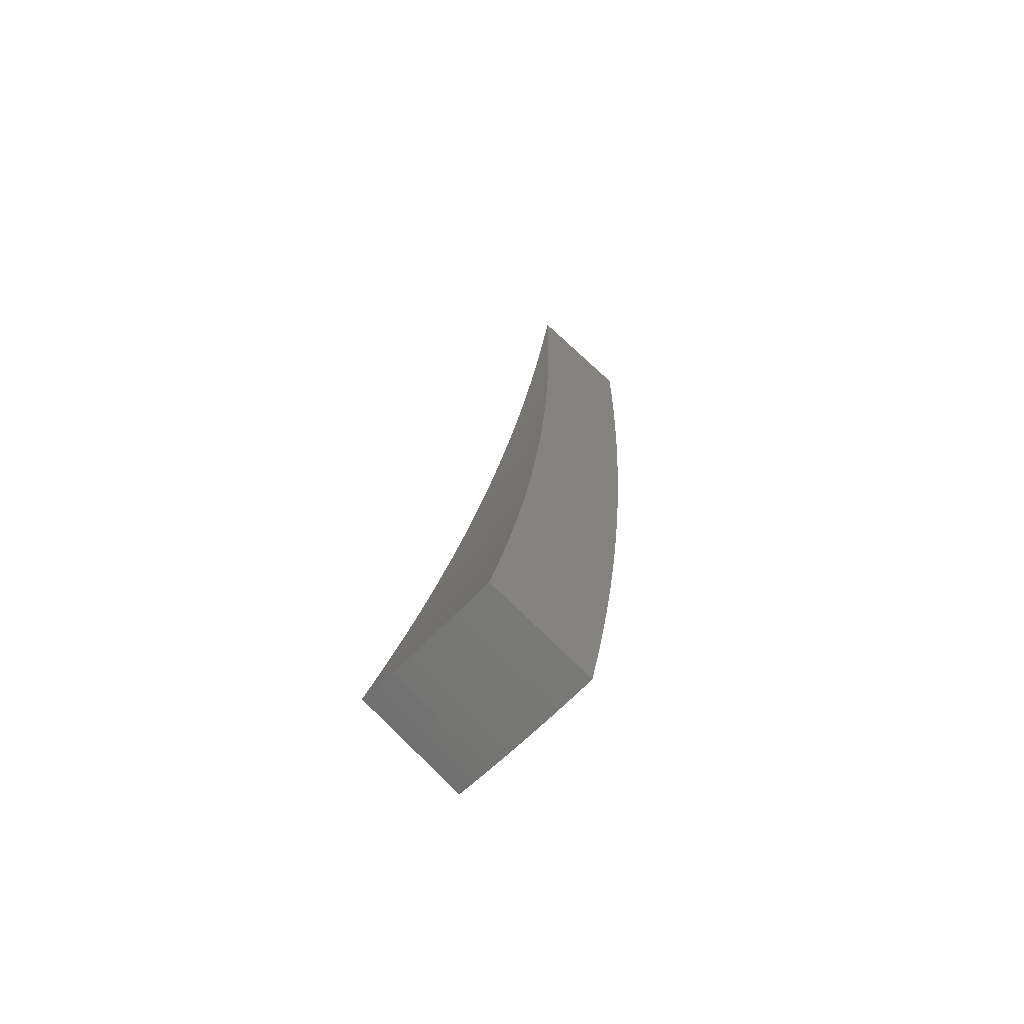
<metadata>
{"format":"stl","ext":"stl","renderer":"f3d","projection":"perspective","resolution":1024,"background":"white","views":[{"elev":-67.0,"azim":-133.0,"up":"+Y"}]}
</metadata>
<code>
# stl→obj: 416 verts, 828 faces
v 0.329 -1.866 11.48
v 0.3507 -1.989 11.45
v 0.2965 -1.934 11.47
v 0.3072 -1.996 11.45
v 0.2636 -2.002 11.45
v 0.2534 -1.939 11.47
v 0.2199 -2.008 11.45
v 0.2105 -1.944 11.47
v 0.176 -2.012 11.45
v 0.1678 -1.948 11.47
v 0.1321 -2.015 11.45
v 0.1254 -1.951 11.47
v 0.0881 -2.018 11.45
v 0.08331 -1.954 11.47
v 0.04406 -2.019 11.45
v 0.04149 -1.955 11.47
v -1.814e-17 -2.02 11.45
v -1.456e-16 -1.895 11.48
v -1.331e-16 -1.77 11.5
v 0.03876 -1.826 11.49
v 0.04012 -1.89 11.48
v -1.221e-16 -1.644 11.52
v 0.03603 -1.698 11.51
v 0.0374 -1.762 11.5
v 0.07783 -1.825 11.49
v 0.08056 -1.889 11.48
v 0.1213 -1.887 11.48
v -1.123e-16 -1.519 11.54
v 0.03331 -1.57 11.53
v 0.03467 -1.634 11.52
v 0.07235 -1.697 11.51
v 0.07509 -1.761 11.5
v 0.1131 -1.759 11.5
v 0.1172 -1.823 11.49
v 0.1568 -1.82 11.49
v 0.1623 -1.884 11.48
v 0.2036 -1.88 11.48
v -1.036e-16 -1.393 11.56
v 0.0306 -1.442 11.55
v 0.03196 -1.506 11.54
v 0.06689 -1.569 11.53
v 0.06962 -1.633 11.52
v 0.1048 -1.631 11.52
v 0.1089 -1.695 11.51
v 0.1458 -1.692 11.51
v 0.1513 -1.756 11.5
v 0.1897 -1.753 11.5
v 0.1967 -1.816 11.49
v 0.2367 -1.812 11.49
v 0.2451 -1.876 11.48
v 0.2867 -1.87 11.48
v -9.553e-17 -1.267 11.57
v 0.02789 -1.314 11.57
v 0.02925 -1.378 11.56
v 0.06145 -1.441 11.55
v 0.06417 -1.505 11.54
v 0.09662 -1.503 11.54
v 0.1007 -1.567 11.53
v 0.1348 -1.564 11.53
v 0.1403 -1.628 11.52
v 0.1759 -1.625 11.52
v 0.1828 -1.689 11.51
v 0.2201 -1.684 11.51
v 0.2284 -1.748 11.5
v 0.2672 -1.743 11.5
v 0.277 -1.806 11.49
v 0.3073 -1.743 11.5
v -8.799e-17 -1.141 11.59
v 0.0252 -1.187 11.58
v 0.02654 -1.251 11.58
v 0.05601 -1.313 11.57
v 0.05873 -1.377 11.56
v 0.08843 -1.376 11.56
v 0.09252 -1.439 11.55
v 0.1238 -1.437 11.55
v 0.1293 -1.501 11.54
v 0.1621 -1.498 11.54
v 0.169 -1.561 11.53
v 0.2035 -1.557 11.53
v 0.2118 -1.621 11.52
v 0.2478 -1.616 11.52
v 0.2575 -1.679 11.51
v 0.2855 -1.619 11.52
v -8.068e-17 -1.015 11.6
v 0.0225 -1.06 11.6
v 0.02385 -1.124 11.59
v 0.05059 -1.186 11.58
v 0.0533 -1.25 11.58
v 0.08025 -1.249 11.58
v 0.08434 -1.312 11.57
v 0.1129 -1.31 11.57
v 0.1183 -1.373 11.56
v 0.1484 -1.371 11.56
v 0.1553 -1.434 11.55
v 0.1869 -1.431 11.55
v 0.1952 -1.494 11.54
v 0.2284 -1.489 11.54
v 0.2381 -1.553 11.53
v 0.2637 -1.496 11.54
v -7.334e-17 -0.8882 11.61
v 0.01982 -0.9339 11.61
v 0.02116 -0.9971 11.6
v 0.04519 -1.06 11.6
v 0.04789 -1.123 11.59
v 0.0721 -1.122 11.59
v 0.07618 -1.185 11.58
v 0.1019 -1.183 11.58
v 0.1074 -1.247 11.58
v 0.1347 -1.244 11.58
v 0.1415 -1.307 11.57
v 0.1704 -1.304 11.57
v 0.1786 -1.367 11.56
v 0.209 -1.363 11.56
v 0.2187 -1.426 11.55
v 0.2419 -1.372 11.56
v 0.01848 -0.8708 11.61
v -6.571e-17 -0.7617 11.62
v 0.01581 -0.745 11.62
v -5.754e-17 -0.635 11.63
v 0.01315 -0.6196 11.63
v -4.857e-17 -0.5081 11.64
v 0.0105 -0.4947 11.64
v -3.854e-17 -0.3812 11.64
v 0.007857 -0.3702 11.64
v -2.72e-17 -0.2542 11.65
v 0.005227 -0.2463 11.65
v -1.429e-17 -0.1271 11.65
v 0.002608 -0.1229 11.65
v -6.919e-16 -8.286e-32 11.65
v 0.04415 -0.2504 11.65
v 0.03735 -0.2436 11.65
v 0.02208 -0.1252 11.65
v 0.01864 -0.1215 11.65
v 0.05615 -0.3662 11.64
v 0.0662 -0.3754 11.64
v 0.07503 -0.4893 11.64
v 0.08824 -0.5004 11.64
v 0.09397 -0.6129 11.63
v 0.1103 -0.6253 11.63
v 0.113 -0.7369 11.62
v 0.1323 -0.7501 11.62
v 0.1321 -0.8614 11.61
v 0.1542 -0.8747 11.61
v 0.1416 -0.9238 11.61
v 0.1762 -0.9993 11.6
v 0.1512 -0.9862 11.6
v 0.1608 -1.049 11.6
v 0.1292 -0.9892 11.6
v 0.1374 -1.052 11.6
v 0.1074 -0.9917 11.6
v 0.1142 -1.055 11.6
v 0.08561 -0.9937 11.6
v 0.09104 -1.057 11.6
v 0.06398 -0.9953 11.6
v 0.06804 -1.058 11.6
v 0.04249 -0.9964 11.6
v 0.1981 -1.124 11.59
v 0.1704 -1.112 11.59
v 0.1457 -1.115 11.59
v 0.121 -1.118 11.59
v 0.09648 -1.12 11.59
v 0.1801 -1.174 11.58
v 0.22 -1.248 11.57
v 0.1897 -1.237 11.58
v 0.1993 -1.3 11.57
v 0.1621 -1.241 11.58
v 0.005236 -0.1228 11.65
v 0.007884 -0.1227 11.65
v 0.01055 -0.1225 11.65
v 0.01323 -0.1222 11.65
v 0.01593 -0.1219 11.65
v 0.1539 -1.178 11.58
v 0.1278 -1.181 11.58
v 0.1211 -0.9265 11.61
v 0.1006 -0.9289 11.61
v 0.08018 -0.9308 11.61
v 0.05992 -0.9322 11.61
v 0.0398 -0.9333 11.61
v 0.1129 -0.864 11.61
v 0.09377 -0.8662 11.61
v 0.07477 -0.8679 11.61
v 0.05588 -0.8693 11.61
v 0.03711 -0.8702 11.61
v 0.09657 -0.7391 11.62
v 0.08022 -0.741 11.62
v 0.06396 -0.7425 11.62
v 0.0478 -0.7437 11.62
v 0.03175 -0.7445 11.62
v 0.08032 -0.6147 11.63
v 0.06672 -0.6163 11.63
v 0.0532 -0.6175 11.63
v 0.03976 -0.6185 11.63
v 0.0264 -0.6192 11.63
v 0.06412 -0.4908 11.64
v 0.05327 -0.492 11.64
v 0.04247 -0.493 11.64
v 0.03174 -0.4938 11.64
v 0.02108 -0.4943 11.64
v 0.04799 -0.3673 11.64
v 0.03987 -0.3682 11.64
v 0.03179 -0.369 11.64
v 0.02376 -0.3696 11.64
v 0.01578 -0.37 11.64
v 0.03192 -0.2443 11.65
v 0.02652 -0.245 11.65
v 0.02115 -0.2455 11.65
v 0.0158 -0.2459 11.65
v 0.0105 -0.2461 11.65
v -1.674e-17 -2.064 11.71
v -1.453e-16 -1.937 11.73
v -1.326e-16 -1.809 11.75
v -1.215e-16 -1.681 11.77
v -1.117e-16 -1.552 11.79
v -1.03e-16 -1.424 11.81
v -9.514e-17 -1.295 11.82
v -8.776e-17 -1.166 11.84
v -8.062e-17 -1.037 11.85
v -7.346e-17 -0.9076 11.86
v -6.599e-17 -0.7782 11.87
v -5.795e-17 -0.6488 11.88
v -4.905e-17 -0.5192 11.89
v -3.904e-17 -0.3895 11.89
v -2.762e-17 -0.2597 11.9
v -1.454e-17 -0.1299 11.9
v -7.072e-16 -8.661e-32 11.9
v 0.04237 -1.998 11.72
v 0.04504 -2.064 11.71
v 0.08508 -1.997 11.72
v 0.09005 -2.063 11.71
v 0.1281 -1.995 11.72
v 0.135 -2.06 11.71
v 0.1714 -1.991 11.72
v 0.1799 -2.057 11.71
v 0.215 -1.987 11.72
v 0.2248 -2.052 11.71
v 0.2588 -1.982 11.72
v 0.2695 -2.047 11.71
v 0.3029 -1.976 11.72
v 0.3141 -2.04 11.71
v 0.3585 -2.033 11.71
v 0.3363 -1.907 11.73
v 0.2929 -1.911 11.73
v 0.2503 -1.917 11.73
v 0.2079 -1.922 11.73
v 0.1658 -1.926 11.73
v 0.1239 -1.929 11.73
v 0.08228 -1.931 11.73
v 0.04097 -1.932 11.73
v 0.03958 -1.867 11.74
v 0.03819 -1.801 11.75
v 0.0368 -1.736 11.76
v 0.0739 -1.734 11.76
v 0.07111 -1.669 11.77
v 0.1071 -1.667 11.77
v 0.1029 -1.602 11.78
v 0.1377 -1.599 11.78
v 0.1321 -1.534 11.79
v 0.1656 -1.531 11.79
v 0.1586 -1.466 11.8
v 0.1909 -1.462 11.8
v 0.1825 -1.397 11.81
v 0.2135 -1.393 11.81
v 0.2037 -1.328 11.82
v 0.2472 -1.402 11.81
v 0.2248 -1.275 11.82
v 0.2829 -1.846 11.74
v 0.3141 -1.781 11.75
v 0.273 -1.781 11.75
v 0.2631 -1.716 11.76
v 0.2333 -1.786 11.75
v 0.2248 -1.721 11.76
v 0.1938 -1.791 11.75
v 0.1868 -1.726 11.76
v 0.1545 -1.795 11.75
v 0.1489 -1.73 11.76
v 0.1155 -1.798 11.75
v 0.1113 -1.732 11.76
v 0.07669 -1.8 11.75
v 0.2918 -1.655 11.77
v 0.2531 -1.651 11.77
v 0.2163 -1.656 11.77
v 0.1797 -1.661 11.77
v 0.1433 -1.664 11.77
v 0.2432 -1.586 11.78
v 0.2695 -1.529 11.79
v 0.2333 -1.522 11.79
v 0.2234 -1.457 11.8
v 0.1994 -1.527 11.79
v 0.2025 -1.148 11.84
v 0.184 -1.2 11.83
v 0.1938 -1.264 11.83
v 0.1741 -1.333 11.82
v 0.1516 -1.401 11.81
v 0.1265 -1.469 11.8
v 0.09869 -1.536 11.79
v 0.06832 -1.604 11.78
v 0.03541 -1.67 11.77
v 0.18 -1.021 11.85
v 0.1643 -1.072 11.85
v 0.1741 -1.136 11.84
v 0.1572 -1.204 11.83
v 0.1656 -1.268 11.83
v 0.1376 -1.271 11.83
v 0.1446 -1.336 11.82
v 0.1153 -1.339 11.82
v 0.1209 -1.404 11.81
v 0.09032 -1.406 11.81
v 0.0945 -1.471 11.8
v 0.06276 -1.473 11.8
v 0.06554 -1.538 11.79
v 0.03264 -1.539 11.79
v 0.03402 -1.605 11.78
v 0.1576 -0.8938 11.86
v 0.1447 -0.944 11.86
v 0.1545 -1.008 11.85
v 0.1404 -1.075 11.85
v 0.1488 -1.139 11.84
v 0.1236 -1.142 11.84
v 0.1306 -1.207 11.83
v 0.1041 -1.209 11.83
v 0.1097 -1.274 11.83
v 0.08197 -1.276 11.83
v 0.08614 -1.341 11.82
v 0.05721 -1.343 11.82
v 0.05998 -1.408 11.81
v 0.02987 -1.409 11.81
v 0.03125 -1.474 11.8
v 0.1349 -0.8802 11.86
v 0.1351 -0.7664 11.87
v 0.1154 -0.7531 11.87
v 0.1127 -0.6389 11.88
v 0.09602 -0.6263 11.88
v 0.09015 -0.5113 11.89
v 0.07666 -0.5001 11.89
v 0.06763 -0.3836 11.89
v 0.05738 -0.3743 11.89
v 0.0451 -0.2558 11.9
v 0.03817 -0.249 11.9
v 0.02256 -0.1279 11.9
v 0.01904 -0.1242 11.9
v 0.00534 -0.2518 11.9
v 0.002664 -0.1256 11.9
v 0.008026 -0.3786 11.89
v 0.01072 -0.5058 11.89
v 0.01343 -0.6335 11.88
v 0.01615 -0.7617 11.87
v 0.01888 -0.8903 11.86
v 0.02024 -0.9548 11.86
v 0.02161 -1.019 11.85
v 0.02298 -1.084 11.85
v 0.0434 -1.019 11.85
v 0.04615 -1.083 11.85
v 0.06535 -1.017 11.85
v 0.0695 -1.082 11.85
v 0.08745 -1.016 11.85
v 0.093 -1.08 11.85
v 0.1097 -1.014 11.85
v 0.1166 -1.078 11.85
v 0.132 -1.011 11.85
v 0.02436 -1.149 11.84
v 0.04891 -1.148 11.84
v 0.07365 -1.147 11.84
v 0.09856 -1.145 11.84
v 0.02573 -1.214 11.83
v 0.02711 -1.279 11.83
v 0.02849 -1.344 11.82
v 0.05444 -1.278 11.83
v 0.01628 -0.1246 11.9
v 0.01352 -0.1249 11.9
v 0.01078 -0.1252 11.9
v 0.008056 -0.1254 11.9
v 0.00535 -0.1256 11.9
v 0.07948 -1.866 11.74
v 0.1197 -1.863 11.74
v 0.1602 -1.86 11.74
v 0.2009 -1.856 11.74
v 0.2418 -1.851 11.74
v 0.05167 -1.213 11.83
v 0.07781 -1.211 11.83
v 0.04065 -0.9541 11.86
v 0.06121 -0.953 11.86
v 0.08191 -0.9515 11.86
v 0.1027 -0.9494 11.86
v 0.1237 -0.9469 11.86
v 0.03791 -0.8897 11.86
v 0.05708 -0.8887 11.86
v 0.07638 -0.8872 11.86
v 0.0958 -0.8853 11.86
v 0.1153 -0.883 11.86
v 0.03243 -0.7612 11.87
v 0.04883 -0.7603 11.87
v 0.06535 -0.759 11.87
v 0.08196 -0.7574 11.87
v 0.09867 -0.7554 11.87
v 0.02697 -0.6331 11.88
v 0.04061 -0.6323 11.88
v 0.05435 -0.6313 11.88
v 0.06817 -0.63 11.88
v 0.08206 -0.6283 11.88
v 0.02154 -0.5054 11.89
v 0.03243 -0.5049 11.89
v 0.04339 -0.504 11.89
v 0.05443 -0.503 11.89
v 0.06552 -0.5016 11.89
v 0.01612 -0.3783 11.89
v 0.02427 -0.3779 11.89
v 0.03248 -0.3773 11.89
v 0.04074 -0.3765 11.89
v 0.04904 -0.3755 11.89
v 0.01072 -0.2517 11.9
v 0.01615 -0.2514 11.9
v 0.02161 -0.251 11.9
v 0.0271 -0.2504 11.9
v 0.03262 -0.2498 11.9
v 0.1727 -1.596 11.78
v 0.2079 -1.591 11.78
f 1 2 3
f 3 2 4
f 3 4 5
f 3 5 6
f 6 5 7
f 6 7 8
f 8 7 9
f 8 9 10
f 10 9 11
f 10 11 12
f 12 11 13
f 12 13 14
f 14 13 15
f 14 15 16
f 16 15 17
f 16 17 18
f 19 20 18
f 18 20 21
f 18 21 16
f 16 21 14
f 22 23 19
f 19 23 24
f 19 24 20
f 20 24 25
f 20 25 26
f 26 25 27
f 26 27 12
f 12 27 10
f 28 29 22
f 22 29 30
f 22 30 23
f 23 30 31
f 23 31 32
f 32 31 33
f 32 33 34
f 34 33 35
f 34 35 36
f 36 35 37
f 36 37 8
f 8 37 6
f 38 39 28
f 28 39 40
f 28 40 29
f 29 40 41
f 29 41 42
f 42 41 43
f 42 43 44
f 44 43 45
f 44 45 46
f 46 45 47
f 46 47 48
f 48 47 49
f 48 49 50
f 50 49 51
f 50 51 3
f 3 51 1
f 52 53 38
f 38 53 54
f 38 54 39
f 39 54 55
f 39 55 56
f 56 55 57
f 56 57 58
f 58 57 59
f 58 59 60
f 60 59 61
f 60 61 62
f 62 61 63
f 62 63 64
f 64 63 65
f 64 65 66
f 66 65 67
f 66 67 1
f 68 69 52
f 52 69 70
f 52 70 53
f 53 70 71
f 53 71 72
f 72 71 73
f 72 73 74
f 74 73 75
f 74 75 76
f 76 75 77
f 76 77 78
f 78 77 79
f 78 79 80
f 80 79 81
f 80 81 82
f 82 81 83
f 82 83 67
f 84 85 68
f 68 85 86
f 68 86 69
f 69 86 87
f 69 87 88
f 88 87 89
f 88 89 90
f 90 89 91
f 90 91 92
f 92 91 93
f 92 93 94
f 94 93 95
f 94 95 96
f 96 95 97
f 96 97 98
f 98 97 99
f 98 99 83
f 100 101 84
f 84 101 102
f 84 102 85
f 85 102 103
f 85 103 104
f 104 103 105
f 104 105 106
f 106 105 107
f 106 107 108
f 108 107 109
f 108 109 110
f 110 109 111
f 110 111 112
f 112 111 113
f 112 113 114
f 114 113 115
f 114 115 99
f 101 100 116
f 116 100 117
f 116 117 118
f 118 117 119
f 118 119 120
f 120 119 121
f 120 121 122
f 122 121 123
f 122 123 124
f 124 123 125
f 124 125 126
f 126 125 127
f 126 127 128
f 128 127 129
f 130 131 132
f 132 131 133
f 132 133 129
f 131 130 134
f 134 130 135
f 134 135 136
f 136 135 137
f 136 137 138
f 138 137 139
f 138 139 140
f 140 139 141
f 140 141 142
f 142 141 143
f 142 143 144
f 144 143 145
f 144 145 146
f 146 145 147
f 146 147 148
f 148 147 149
f 148 149 150
f 150 149 151
f 150 151 152
f 152 151 153
f 152 153 154
f 154 153 155
f 154 155 156
f 156 155 103
f 156 103 102
f 145 157 147
f 147 157 158
f 147 158 149
f 149 158 159
f 149 159 151
f 151 159 160
f 151 160 153
f 153 160 161
f 153 161 155
f 155 161 105
f 155 105 103
f 158 157 162
f 162 157 163
f 162 163 164
f 164 163 165
f 164 165 166
f 166 165 111
f 166 111 109
f 163 115 165
f 165 115 113
f 165 113 111
f 128 129 167
f 167 129 168
f 168 129 169
f 169 129 170
f 170 129 171
f 171 129 133
f 66 1 51
f 82 67 65
f 64 66 49
f 49 66 51
f 98 83 81
f 80 82 63
f 63 82 65
f 114 99 97
f 96 98 79
f 79 98 81
f 112 114 95
f 95 114 97
f 159 158 162
f 162 164 172
f 172 164 166
f 172 166 173
f 173 166 109
f 173 109 107
f 144 146 174
f 174 146 148
f 174 148 175
f 175 148 150
f 175 150 176
f 176 150 152
f 176 152 177
f 177 152 154
f 177 154 178
f 178 154 156
f 178 156 101
f 101 156 102
f 142 144 179
f 179 144 174
f 179 174 180
f 180 174 175
f 180 175 181
f 181 175 176
f 181 176 182
f 182 176 177
f 182 177 183
f 183 177 178
f 183 178 116
f 116 178 101
f 140 142 184
f 184 142 179
f 184 179 185
f 185 179 180
f 185 180 186
f 186 180 181
f 186 181 187
f 187 181 182
f 187 182 188
f 188 182 183
f 188 183 118
f 118 183 116
f 138 140 189
f 189 140 184
f 189 184 190
f 190 184 185
f 190 185 191
f 191 185 186
f 191 186 192
f 192 186 187
f 192 187 193
f 193 187 188
f 193 188 120
f 120 188 118
f 136 138 194
f 194 138 189
f 194 189 195
f 195 189 190
f 195 190 196
f 196 190 191
f 196 191 197
f 197 191 192
f 197 192 198
f 198 192 193
f 198 193 122
f 122 193 120
f 134 136 199
f 199 136 194
f 199 194 200
f 200 194 195
f 200 195 201
f 201 195 196
f 201 196 202
f 202 196 197
f 202 197 203
f 203 197 198
f 203 198 124
f 124 198 122
f 171 133 131
f 131 134 204
f 204 134 199
f 204 199 205
f 205 199 200
f 205 200 206
f 206 200 201
f 206 201 207
f 207 201 202
f 207 202 208
f 208 202 203
f 208 203 126
f 126 203 124
f 3 6 50
f 50 6 37
f 50 37 48
f 48 37 35
f 48 35 46
f 46 35 33
f 46 33 44
f 44 33 31
f 44 31 42
f 42 31 30
f 42 30 29
f 62 64 47
f 47 64 49
f 78 80 61
f 61 80 63
f 94 96 77
f 77 96 79
f 110 112 93
f 93 112 95
f 160 159 172
f 172 159 162
f 160 172 173
f 170 171 204
f 204 171 131
f 170 204 205
f 60 62 45
f 45 62 47
f 76 78 59
f 59 78 61
f 92 94 75
f 75 94 77
f 108 110 91
f 91 110 93
f 161 160 173
f 161 173 107
f 169 170 205
f 169 205 206
f 8 10 36
f 36 10 27
f 36 27 34
f 34 27 25
f 34 25 32
f 32 25 24
f 32 24 23
f 58 60 43
f 43 60 45
f 74 76 57
f 57 76 59
f 90 92 73
f 73 92 75
f 106 108 89
f 89 108 91
f 105 161 107
f 168 169 206
f 168 206 207
f 56 58 41
f 41 58 43
f 72 74 55
f 55 74 57
f 88 90 71
f 71 90 73
f 104 106 87
f 87 106 89
f 167 168 207
f 167 207 208
f 12 14 26
f 26 14 21
f 26 21 20
f 39 56 40
f 40 56 41
f 53 72 54
f 54 72 55
f 69 88 70
f 70 88 71
f 85 104 86
f 86 104 87
f 128 167 208
f 128 208 126
f 17 209 18
f 18 209 19
f 19 209 22
f 22 209 28
f 28 209 38
f 38 209 210
f 38 210 52
f 52 210 211
f 52 211 212
f 52 212 68
f 68 212 213
f 68 213 84
f 84 213 214
f 84 214 100
f 100 214 215
f 100 215 117
f 117 215 216
f 117 216 217
f 117 217 119
f 119 217 218
f 119 218 121
f 121 218 219
f 121 219 220
f 121 220 123
f 123 220 221
f 123 221 125
f 125 221 222
f 125 222 223
f 125 223 127
f 127 223 224
f 127 224 129
f 129 224 225
f 210 209 226
f 226 209 227
f 226 227 228
f 228 227 229
f 228 229 230
f 230 229 231
f 230 231 232
f 232 231 233
f 232 233 234
f 234 233 235
f 234 235 236
f 236 235 237
f 236 237 238
f 238 237 239
f 238 239 240
f 240 241 238
f 238 241 242
f 238 242 236
f 236 242 243
f 236 243 234
f 234 243 244
f 234 244 232
f 232 244 245
f 232 245 230
f 230 245 246
f 230 246 228
f 228 246 247
f 228 247 226
f 226 247 248
f 226 248 210
f 210 248 249
f 210 249 211
f 211 249 250
f 211 250 251
f 251 250 252
f 251 252 253
f 253 252 254
f 253 254 255
f 255 254 256
f 255 256 257
f 257 256 258
f 257 258 259
f 259 258 260
f 259 260 261
f 261 260 262
f 261 262 263
f 263 262 264
f 263 264 265
f 242 241 266
f 266 241 267
f 266 267 268
f 268 267 269
f 268 269 270
f 270 269 271
f 270 271 272
f 272 271 273
f 272 273 274
f 274 273 275
f 274 275 276
f 276 275 277
f 276 277 278
f 278 277 252
f 278 252 250
f 267 279 269
f 269 279 280
f 269 280 271
f 271 280 281
f 271 281 273
f 273 281 282
f 273 282 275
f 275 282 283
f 275 283 277
f 277 283 254
f 277 254 252
f 280 279 284
f 284 279 285
f 284 285 286
f 286 285 287
f 286 287 288
f 288 287 260
f 288 260 258
f 285 264 287
f 287 264 262
f 287 262 260
f 289 290 265
f 265 290 291
f 265 291 263
f 263 291 292
f 263 292 261
f 261 292 293
f 261 293 259
f 259 293 294
f 259 294 257
f 257 294 295
f 257 295 255
f 255 295 296
f 255 296 253
f 253 296 297
f 253 297 251
f 251 297 212
f 251 212 211
f 298 299 289
f 289 299 300
f 289 300 290
f 290 300 301
f 290 301 302
f 302 301 303
f 302 303 304
f 304 303 305
f 304 305 306
f 306 305 307
f 306 307 308
f 308 307 309
f 308 309 310
f 310 309 311
f 310 311 312
f 312 311 213
f 312 213 212
f 313 314 298
f 298 314 315
f 298 315 299
f 299 315 316
f 299 316 317
f 317 316 318
f 317 318 319
f 319 318 320
f 319 320 321
f 321 320 322
f 321 322 323
f 323 322 324
f 323 324 325
f 325 324 326
f 325 326 327
f 327 326 214
f 327 214 213
f 314 313 328
f 328 313 329
f 328 329 330
f 330 329 331
f 330 331 332
f 332 331 333
f 332 333 334
f 334 333 335
f 334 335 336
f 336 335 337
f 336 337 338
f 338 337 339
f 338 339 340
f 340 339 225
f 223 341 224
f 224 341 342
f 224 342 225
f 341 223 343
f 343 223 222
f 343 222 344
f 344 222 221
f 344 221 345
f 345 221 220
f 345 220 346
f 346 220 219
f 346 219 347
f 347 219 218
f 347 218 348
f 348 218 217
f 348 217 349
f 349 217 350
f 349 350 351
f 351 350 352
f 351 352 353
f 353 352 354
f 353 354 355
f 355 354 356
f 355 356 357
f 357 356 358
f 357 358 359
f 359 358 316
f 359 316 315
f 217 216 350
f 350 216 360
f 350 360 352
f 352 360 361
f 352 361 354
f 354 361 362
f 354 362 356
f 356 362 363
f 356 363 358
f 358 363 318
f 358 318 316
f 360 216 364
f 364 216 215
f 364 215 365
f 365 215 366
f 365 366 367
f 367 366 324
f 367 324 322
f 215 214 366
f 366 214 326
f 366 326 324
f 340 225 368
f 368 225 369
f 369 225 370
f 370 225 371
f 371 225 372
f 372 225 342
f 278 250 249
f 249 248 373
f 373 248 247
f 373 247 374
f 374 247 246
f 374 246 375
f 375 246 245
f 375 245 376
f 376 245 244
f 376 244 377
f 377 244 243
f 377 243 266
f 266 243 242
f 312 212 297
f 327 213 311
f 310 312 296
f 296 312 297
f 325 327 309
f 309 327 311
f 361 360 364
f 364 365 378
f 378 365 367
f 378 367 379
f 379 367 322
f 379 322 320
f 348 349 380
f 380 349 351
f 380 351 381
f 381 351 353
f 381 353 382
f 382 353 355
f 382 355 383
f 383 355 357
f 383 357 384
f 384 357 359
f 384 359 314
f 314 359 315
f 347 348 385
f 385 348 380
f 385 380 386
f 386 380 381
f 386 381 387
f 387 381 382
f 387 382 388
f 388 382 383
f 388 383 389
f 389 383 384
f 389 384 328
f 328 384 314
f 346 347 390
f 390 347 385
f 390 385 391
f 391 385 386
f 391 386 392
f 392 386 387
f 392 387 393
f 393 387 388
f 393 388 394
f 394 388 389
f 394 389 330
f 330 389 328
f 345 346 395
f 395 346 390
f 395 390 396
f 396 390 391
f 396 391 397
f 397 391 392
f 397 392 398
f 398 392 393
f 398 393 399
f 399 393 394
f 399 394 332
f 332 394 330
f 344 345 400
f 400 345 395
f 400 395 401
f 401 395 396
f 401 396 402
f 402 396 397
f 402 397 403
f 403 397 398
f 403 398 404
f 404 398 399
f 404 399 334
f 334 399 332
f 343 344 405
f 405 344 400
f 405 400 406
f 406 400 401
f 406 401 407
f 407 401 402
f 407 402 408
f 408 402 403
f 408 403 409
f 409 403 404
f 409 404 336
f 336 404 334
f 372 342 341
f 341 343 410
f 410 343 405
f 410 405 411
f 411 405 406
f 411 406 412
f 412 406 407
f 412 407 413
f 413 407 408
f 413 408 414
f 414 408 409
f 414 409 338
f 338 409 336
f 276 278 373
f 373 278 249
f 276 373 374
f 308 310 295
f 295 310 296
f 323 325 307
f 307 325 309
f 362 361 378
f 378 361 364
f 362 378 379
f 371 372 410
f 410 372 341
f 371 410 411
f 274 276 374
f 274 374 375
f 256 254 283
f 306 308 294
f 294 308 295
f 321 323 305
f 305 323 307
f 363 362 379
f 363 379 320
f 370 371 411
f 370 411 412
f 272 274 375
f 272 375 376
f 256 283 415
f 415 283 282
f 415 282 416
f 416 282 281
f 416 281 284
f 284 281 280
f 304 306 293
f 293 306 294
f 319 321 303
f 303 321 305
f 318 363 320
f 369 370 412
f 369 412 413
f 270 272 376
f 270 376 377
f 288 258 415
f 415 258 256
f 288 415 416
f 302 304 292
f 292 304 293
f 317 319 301
f 301 319 303
f 368 369 413
f 368 413 414
f 268 270 377
f 268 377 266
f 286 288 416
f 286 416 284
f 290 302 291
f 291 302 292
f 299 317 300
f 300 317 301
f 340 368 414
f 340 414 338
f 2 1 240
f 240 1 67
f 240 67 83
f 83 99 240
f 240 99 115
f 240 115 241
f 241 115 163
f 241 163 267
f 267 163 279
f 279 163 157
f 279 157 285
f 285 157 145
f 285 145 264
f 264 145 143
f 264 143 265
f 265 143 141
f 265 141 289
f 289 141 298
f 298 141 139
f 298 139 313
f 313 139 137
f 313 137 329
f 329 137 331
f 331 137 135
f 331 135 333
f 333 135 130
f 333 130 335
f 335 130 337
f 337 130 132
f 337 132 339
f 339 132 129
f 339 129 225
f 240 239 2
f 2 239 4
f 4 239 237
f 4 237 5
f 5 237 235
f 5 235 7
f 7 235 233
f 7 233 9
f 9 233 231
f 9 231 11
f 11 231 229
f 11 229 13
f 13 229 227
f 13 227 15
f 15 227 209
f 15 209 17

</code>
